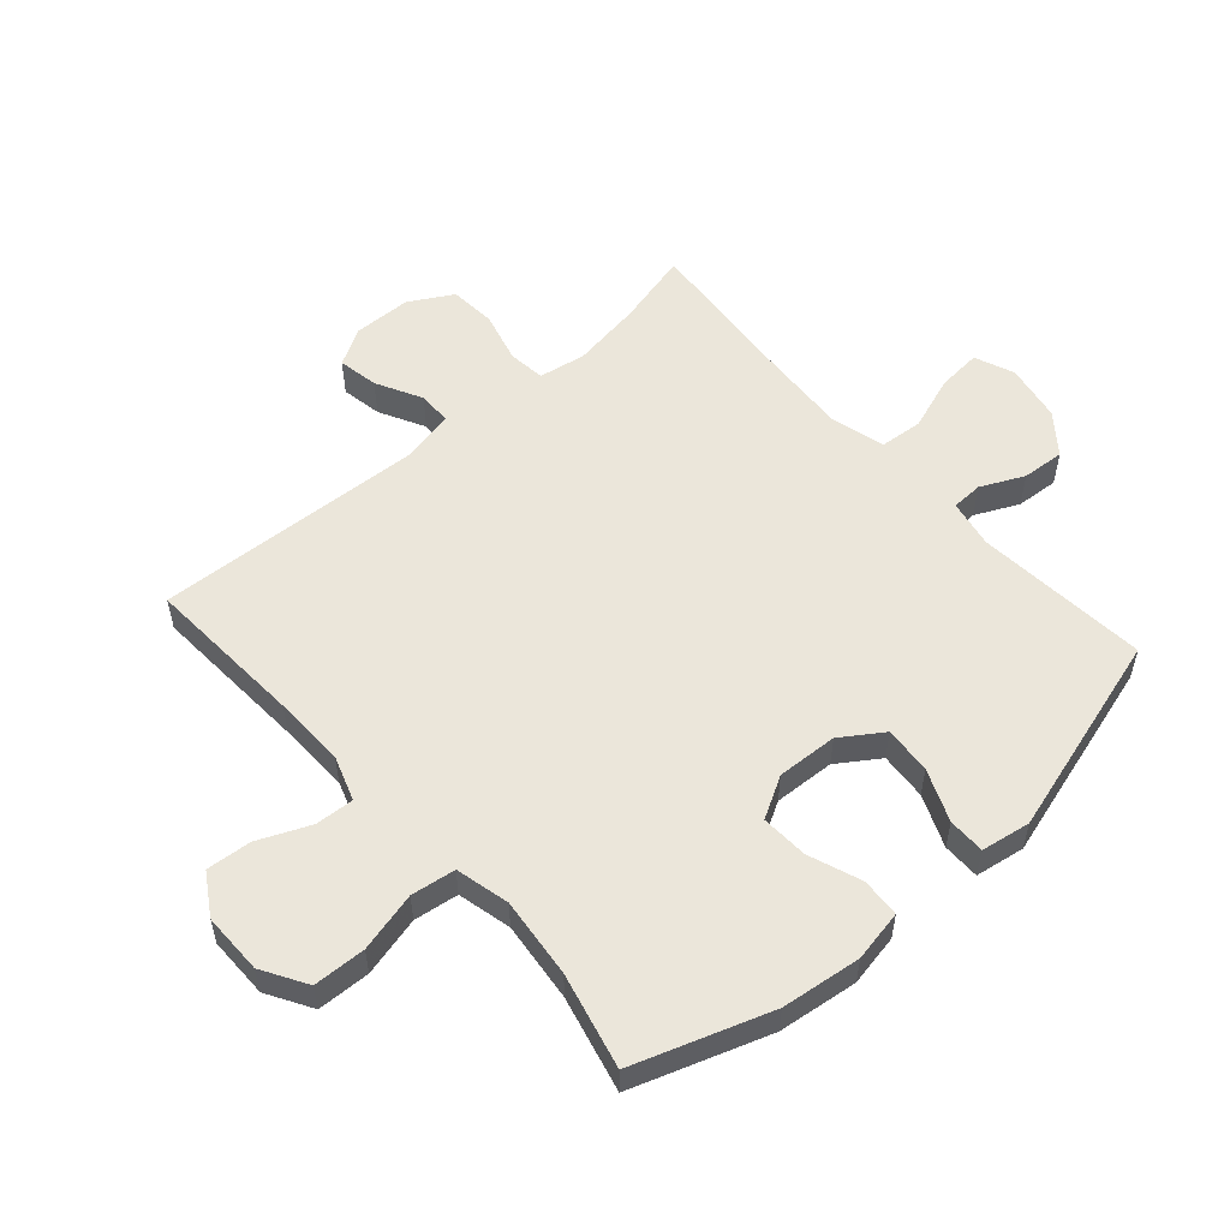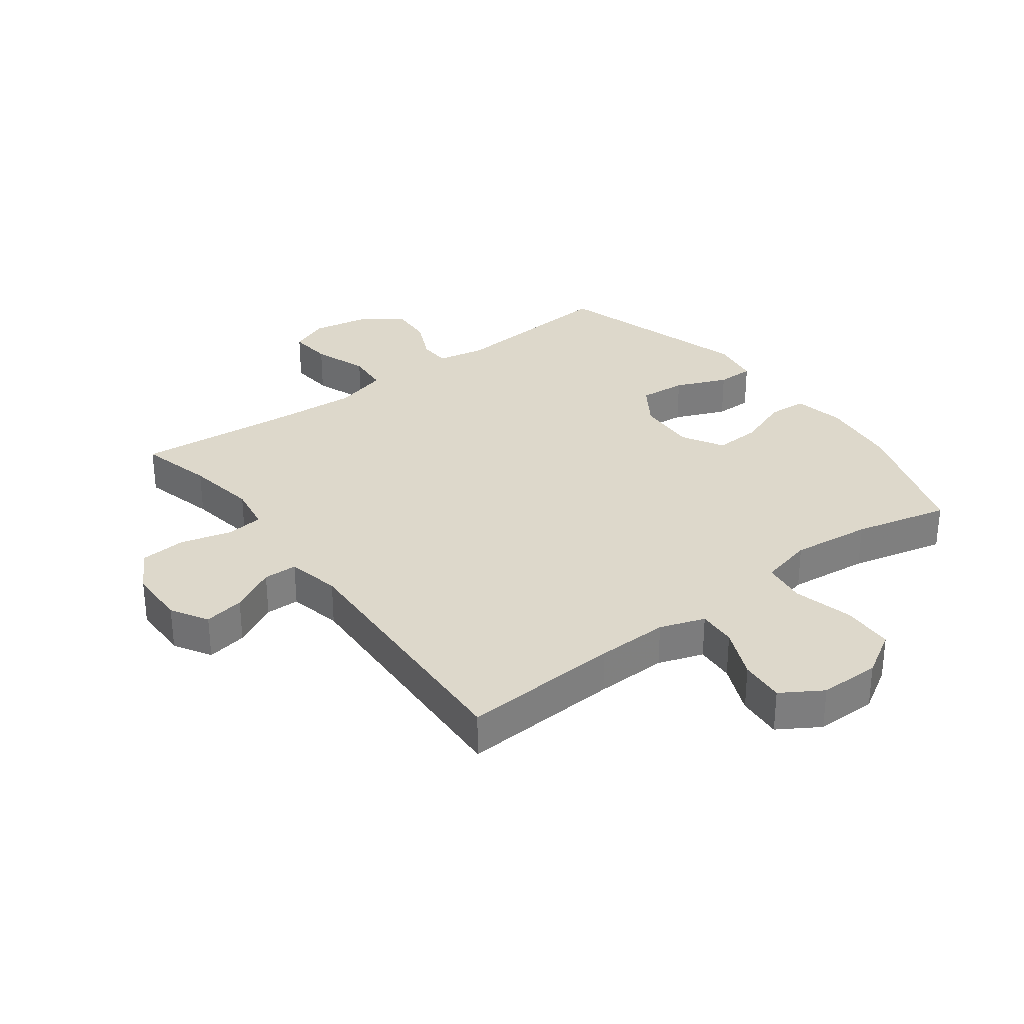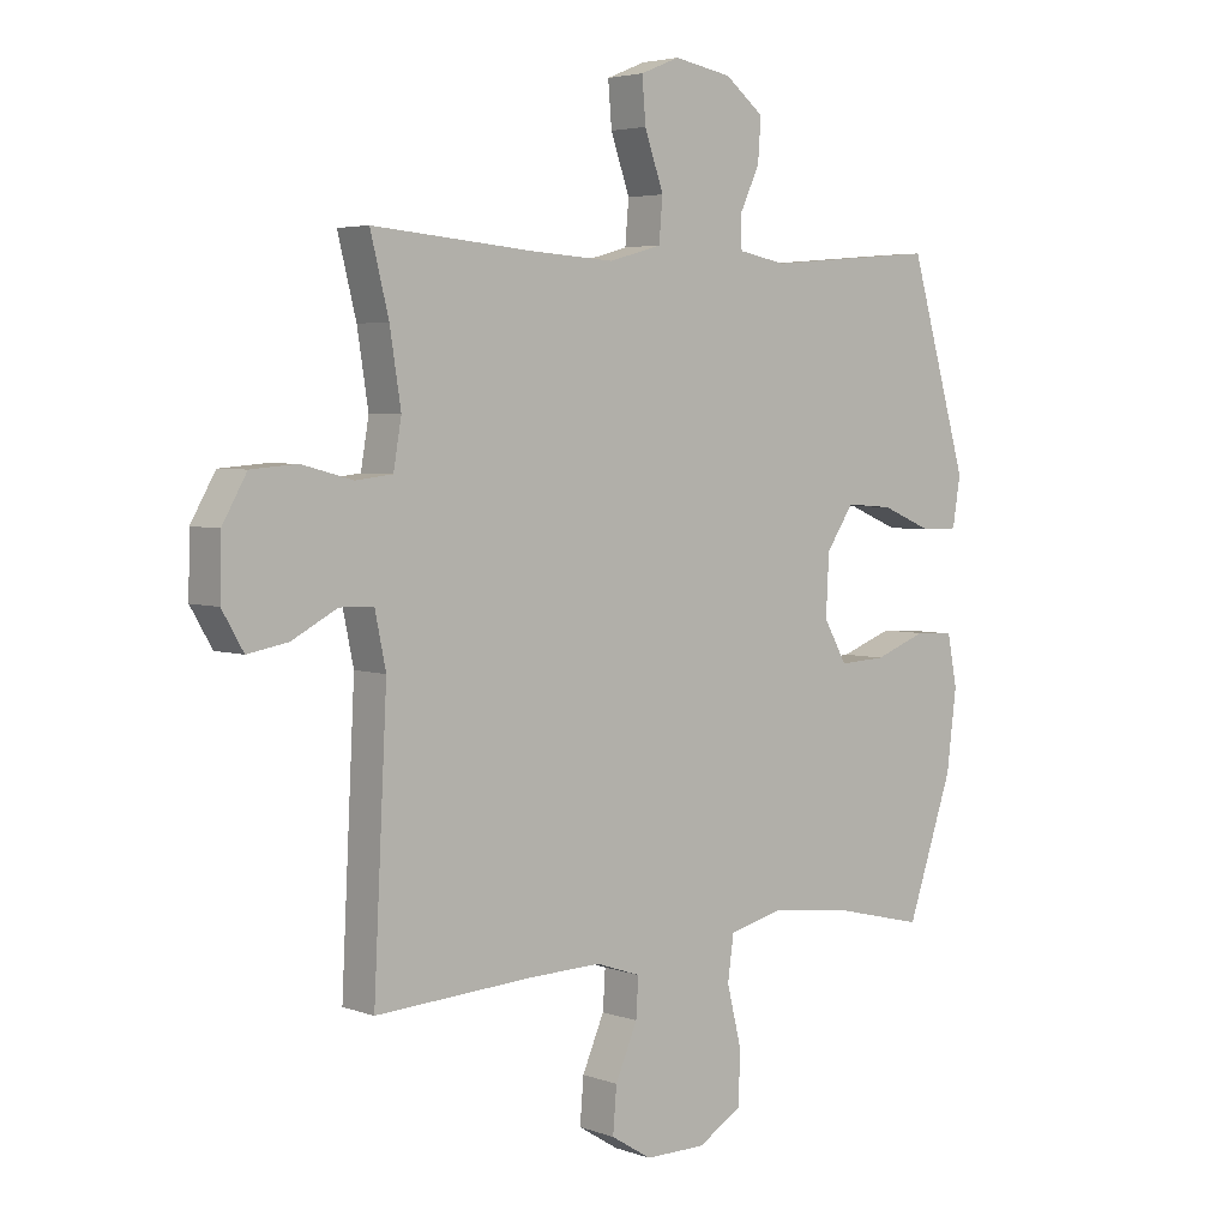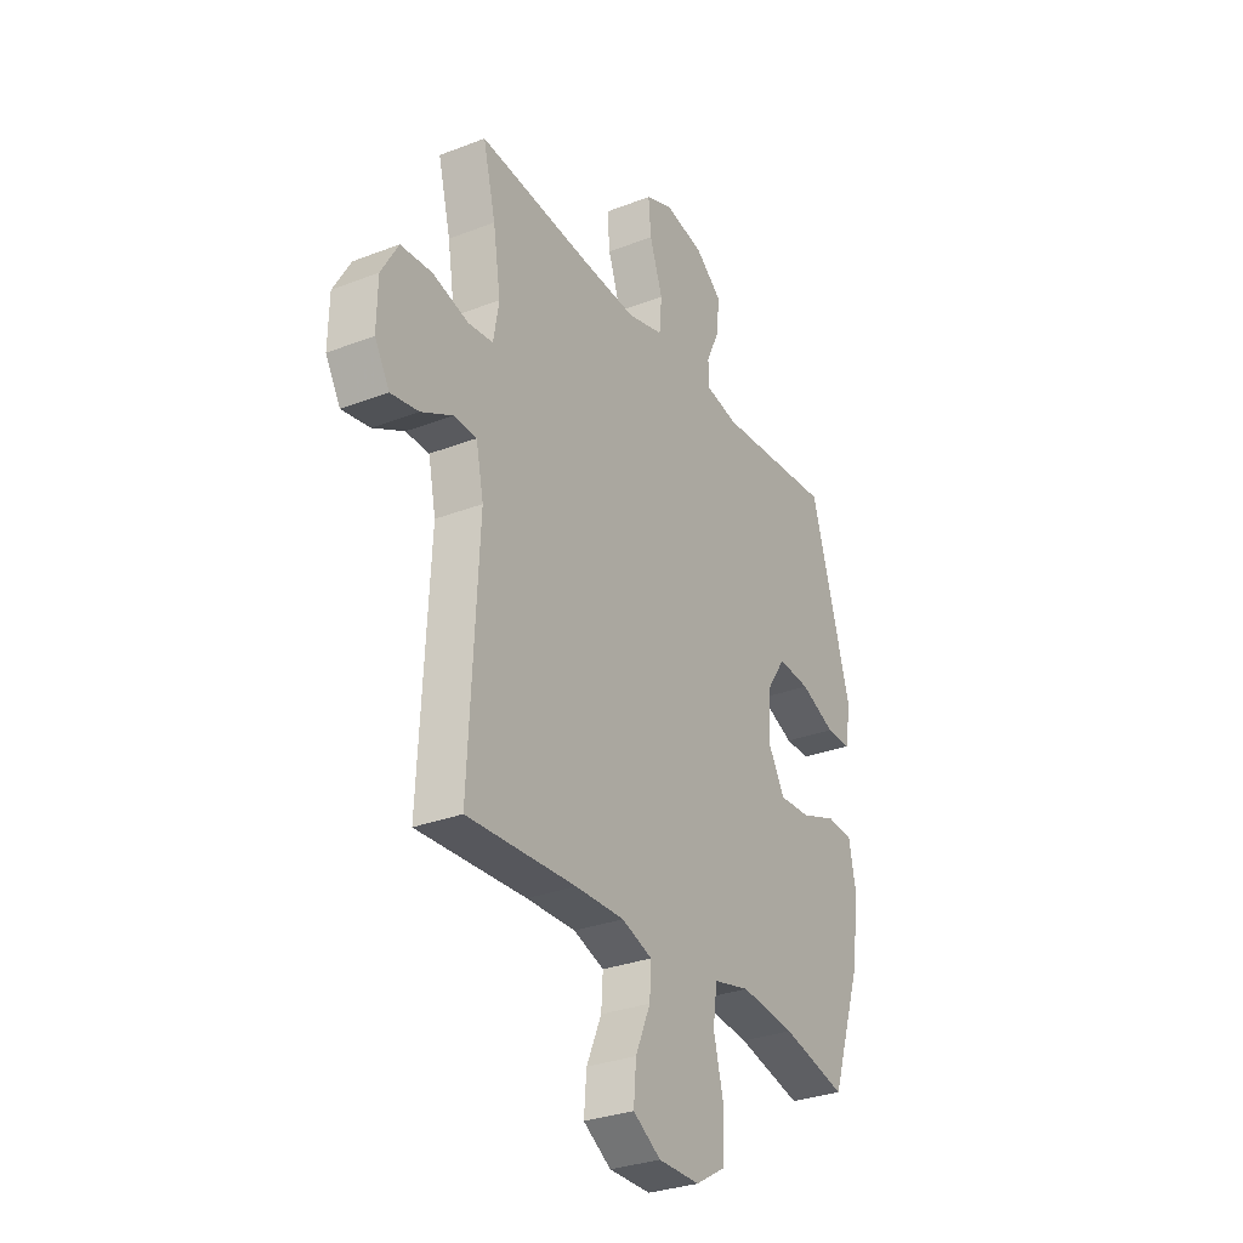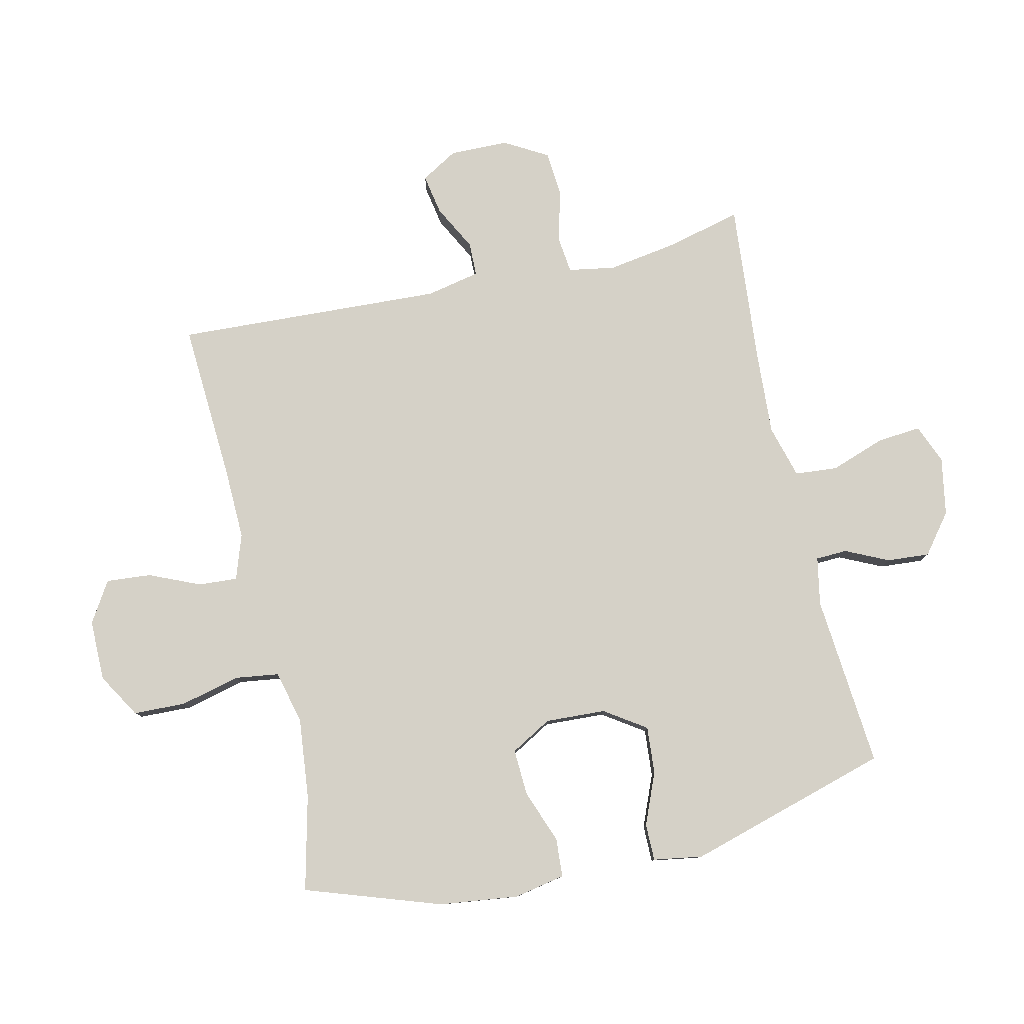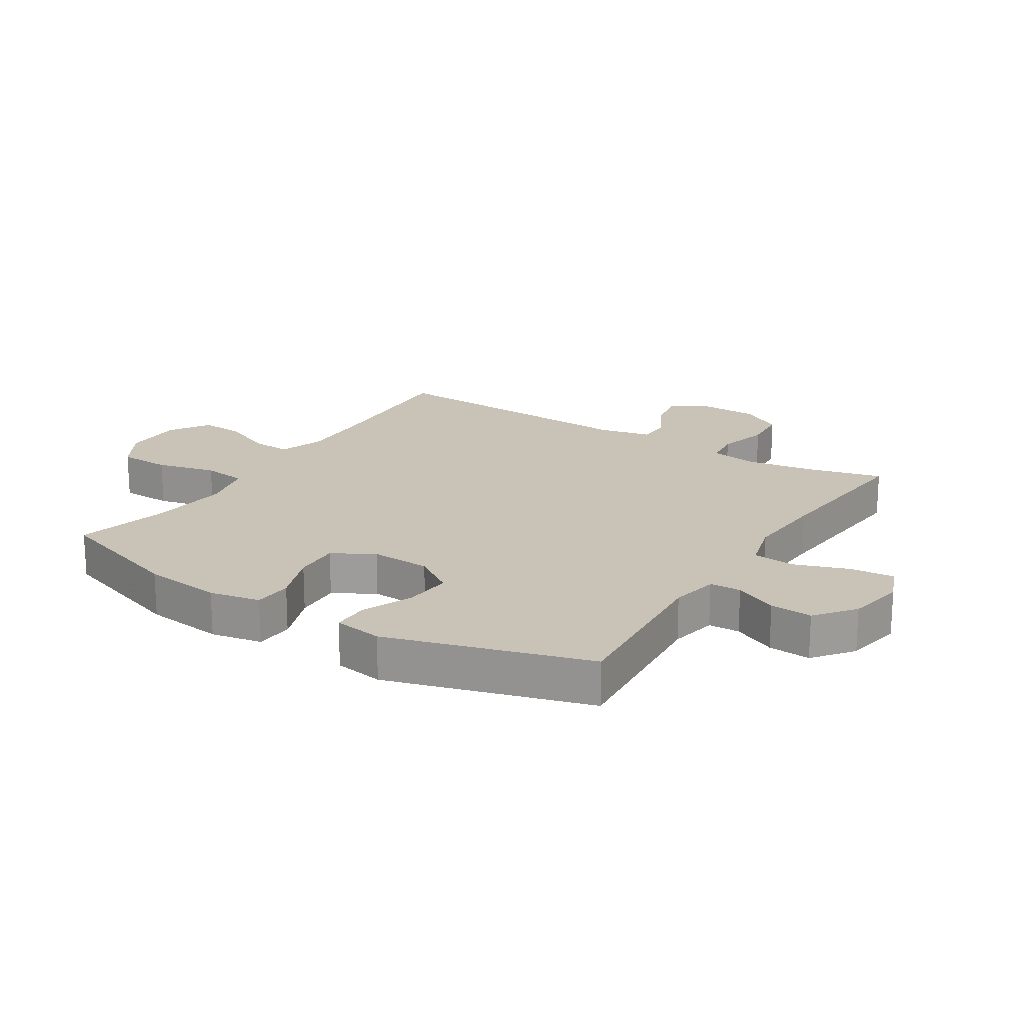
<metadata>
{"format":"obj","ext":"obj","renderer":"f3d","projection":"perspective","resolution":1024,"background":"white","views":[{"elev":54.8,"azim":-131.4,"up":"+Y"},{"elev":31.3,"azim":143.0,"up":"+Y"},{"elev":4.2,"azim":139.0,"up":"+Z"},{"elev":-30.5,"azim":119.2,"up":"+Z"},{"elev":79.7,"azim":-102.9,"up":"+Y"},{"elev":19.4,"azim":-57.7,"up":"+Y"}]}
</metadata>
<code>
v -0.5 0.07 -0.5
v -0.575 0.07 -0.28
v -0.591 0.07 -0.151
v -0.575 0.07 -0.068
v -0.512 0.07 -0.064
v -0.426 0.07 -0.096
v -0.35 0.07 -0.1
v -0.312 0.07 -0.033
v -0.317 0.07 0.065
v -0.362 0.07 0.132
v -0.439 0.07 0.126
v -0.523 0.07 0.091
v -0.583 0.07 0.091
v -0.596 0.07 0.171
v -0.5 0.07 0.5
v -0.219 0.07 0.476
v -0.141 0.07 0.491
v -0.139 0.07 0.542
v -0.172 0.07 0.612
v -0.177 0.07 0.681
v -0.113 0.07 0.731
v -0.019 0.07 0.748
v 0.045 0.07 0.722
v 0.039 0.07 0.651
v 0.008 0.07 0.562
v 0.014 0.07 0.493
v 0.1 0.07 0.469
v 0.233 0.07 0.477
v 0.5 0.07 0.5
v 0.47 0.07 0.38
v 0.452 0.07 0.265
v 0.465 0.07 0.189
v 0.525 0.07 0.182
v 0.609 0.07 0.204
v 0.684 0.07 0.198
v 0.724 0.07 0.128
v 0.726 0.07 0.033
v 0.691 0.07 -0.027
v 0.625 0.07 -0.015
v 0.551 0.07 0.024
v 0.496 0.07 0.023
v 0.478 0.07 -0.064
v 0.5 0.07 -0.5
v 0.241 0.07 -0.485
v 0.124 0.07 -0.482
v 0.051 0.07 -0.507
v 0.055 0.07 -0.57
v 0.091 0.07 -0.653
v 0.097 0.07 -0.726
v 0.031 0.07 -0.767
v -0.068 0.07 -0.767
v -0.14 0.07 -0.724
v -0.143 0.07 -0.639
v -0.119 0.07 -0.542
v -0.129 0.07 -0.47
v -0.216 0.07 -0.449
v -0.346 0.07 -0.463
v -0.5 0 -0.5
v -0.575 0 -0.28
v -0.591 0 -0.151
v -0.575 0 -0.068
v -0.512 0 -0.064
v -0.426 0 -0.096
v -0.35 0 -0.1
v -0.312 0 -0.033
v -0.317 0 0.065
v -0.362 0 0.132
v -0.439 0 0.126
v -0.523 0 0.091
v -0.583 0 0.091
v -0.596 0 0.171
v -0.5 0 0.5
v -0.219 0 0.476
v -0.141 0 0.491
v -0.139 0 0.542
v -0.172 0 0.612
v -0.177 0 0.681
v -0.113 0 0.731
v -0.019 0 0.748
v 0.045 0 0.722
v 0.039 0 0.651
v 0.008 0 0.562
v 0.014 0 0.493
v 0.1 0 0.469
v 0.233 0 0.477
v 0.5 0 0.5
v 0.47 0 0.38
v 0.452 0 0.265
v 0.465 0 0.189
v 0.525 0 0.182
v 0.609 0 0.204
v 0.684 0 0.198
v 0.724 0 0.128
v 0.726 0 0.033
v 0.691 0 -0.027
v 0.625 0 -0.015
v 0.551 0 0.024
v 0.496 0 0.023
v 0.478 0 -0.064
v 0.5 0 -0.5
v 0.241 0 -0.485
v 0.124 0 -0.482
v 0.051 0 -0.507
v 0.055 0 -0.57
v 0.091 0 -0.653
v 0.097 0 -0.726
v 0.031 0 -0.767
v -0.068 0 -0.767
v -0.14 0 -0.724
v -0.143 0 -0.639
v -0.119 0 -0.542
v -0.129 0 -0.47
v -0.216 0 -0.449
v -0.346 0 -0.463
f 51 52 53 54
f 51 54 55
f 50 51 55
f 47 48 49 50
f 46 47 50 55
f 45 46 55 56
f 42 43 44
f 41 42 44 45
f 37 38 39 40
f 37 40 41
f 36 37 41
f 33 34 35 36
f 32 33 36 41
f 28 29 30
f 27 28 30 31
f 26 27 31 32
f 22 23 24 25
f 22 25 26
f 21 22 26
f 18 19 20 21
f 17 18 21 26
f 16 17 26 32
f 11 12 13 14
f 10 11 14 15
f 9 10 15 16
f 3 4 5 6
f 3 6 7
f 57 1 2 3
f 56 57 3 7
f 8 9 16 32
f 32 41 45 56
f 7 8 32 56
f 111 110 109 108
f 112 111 108
f 112 108 107
f 107 106 105 104
f 112 107 104 103
f 113 112 103 102
f 101 100 99
f 102 101 99 98
f 97 96 95 94
f 98 97 94
f 98 94 93
f 93 92 91 90
f 98 93 90 89
f 87 86 85
f 88 87 85 84
f 89 88 84 83
f 82 81 80 79
f 83 82 79
f 83 79 78
f 78 77 76 75
f 83 78 75 74
f 89 83 74 73
f 71 70 69 68
f 72 71 68 67
f 73 72 67 66
f 63 62 61 60
f 64 63 60
f 60 59 58 114
f 64 60 114 113
f 89 73 66 65
f 113 102 98 89
f 113 89 65 64
f 1 58 59 2
f 2 59 60 3
f 3 60 61 4
f 4 61 62 5
f 5 62 63 6
f 6 63 64 7
f 7 64 65 8
f 8 65 66 9
f 9 66 67 10
f 10 67 68 11
f 11 68 69 12
f 12 69 70 13
f 13 70 71 14
f 14 71 72 15
f 15 72 73 16
f 16 73 74 17
f 17 74 75 18
f 18 75 76 19
f 19 76 77 20
f 20 77 78 21
f 21 78 79 22
f 22 79 80 23
f 23 80 81 24
f 24 81 82 25
f 25 82 83 26
f 26 83 84 27
f 27 84 85 28
f 28 85 86 29
f 29 86 87 30
f 30 87 88 31
f 31 88 89 32
f 32 89 90 33
f 33 90 91 34
f 34 91 92 35
f 35 92 93 36
f 36 93 94 37
f 37 94 95 38
f 38 95 96 39
f 39 96 97 40
f 40 97 98 41
f 41 98 99 42
f 42 99 100 43
f 43 100 101 44
f 44 101 102 45
f 45 102 103 46
f 46 103 104 47
f 47 104 105 48
f 48 105 106 49
f 49 106 107 50
f 50 107 108 51
f 51 108 109 52
f 52 109 110 53
f 53 110 111 54
f 54 111 112 55
f 55 112 113 56
f 56 113 114 57
f 57 114 58 1

</code>
